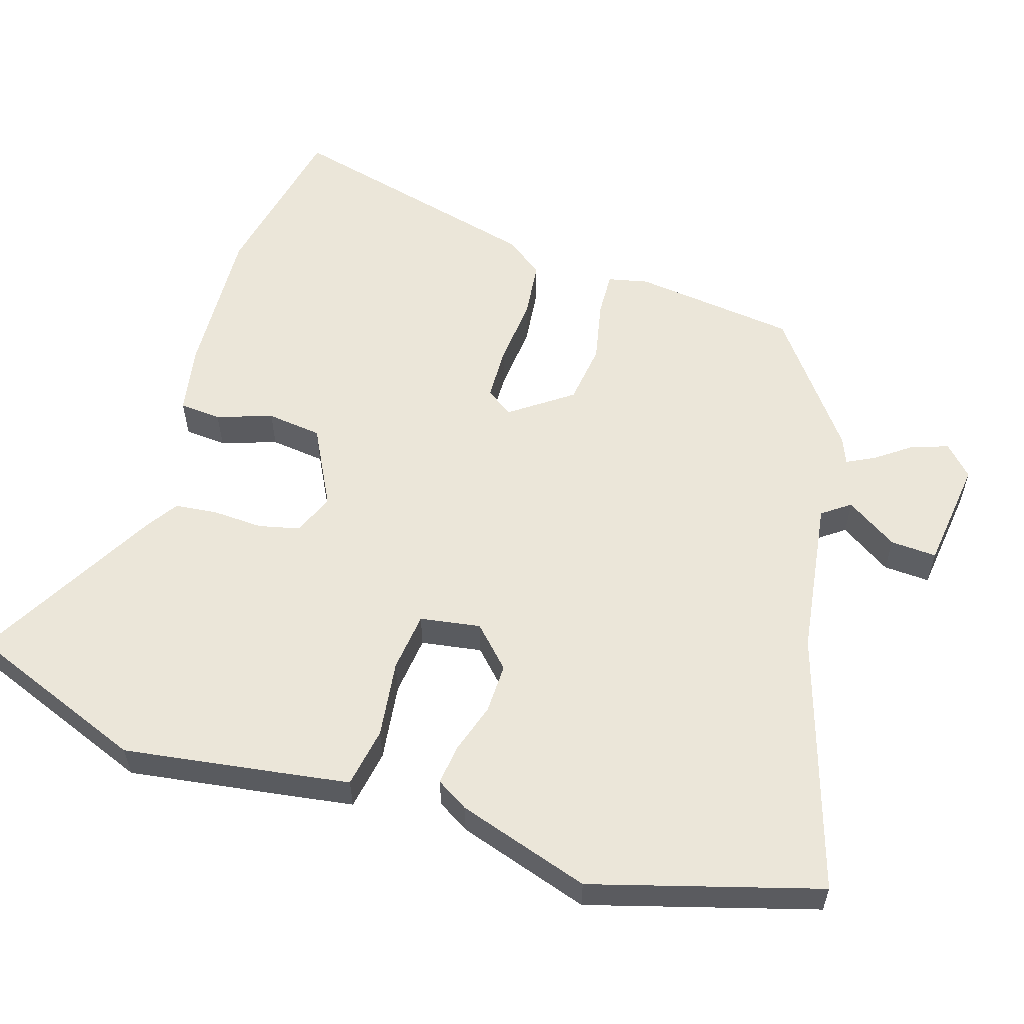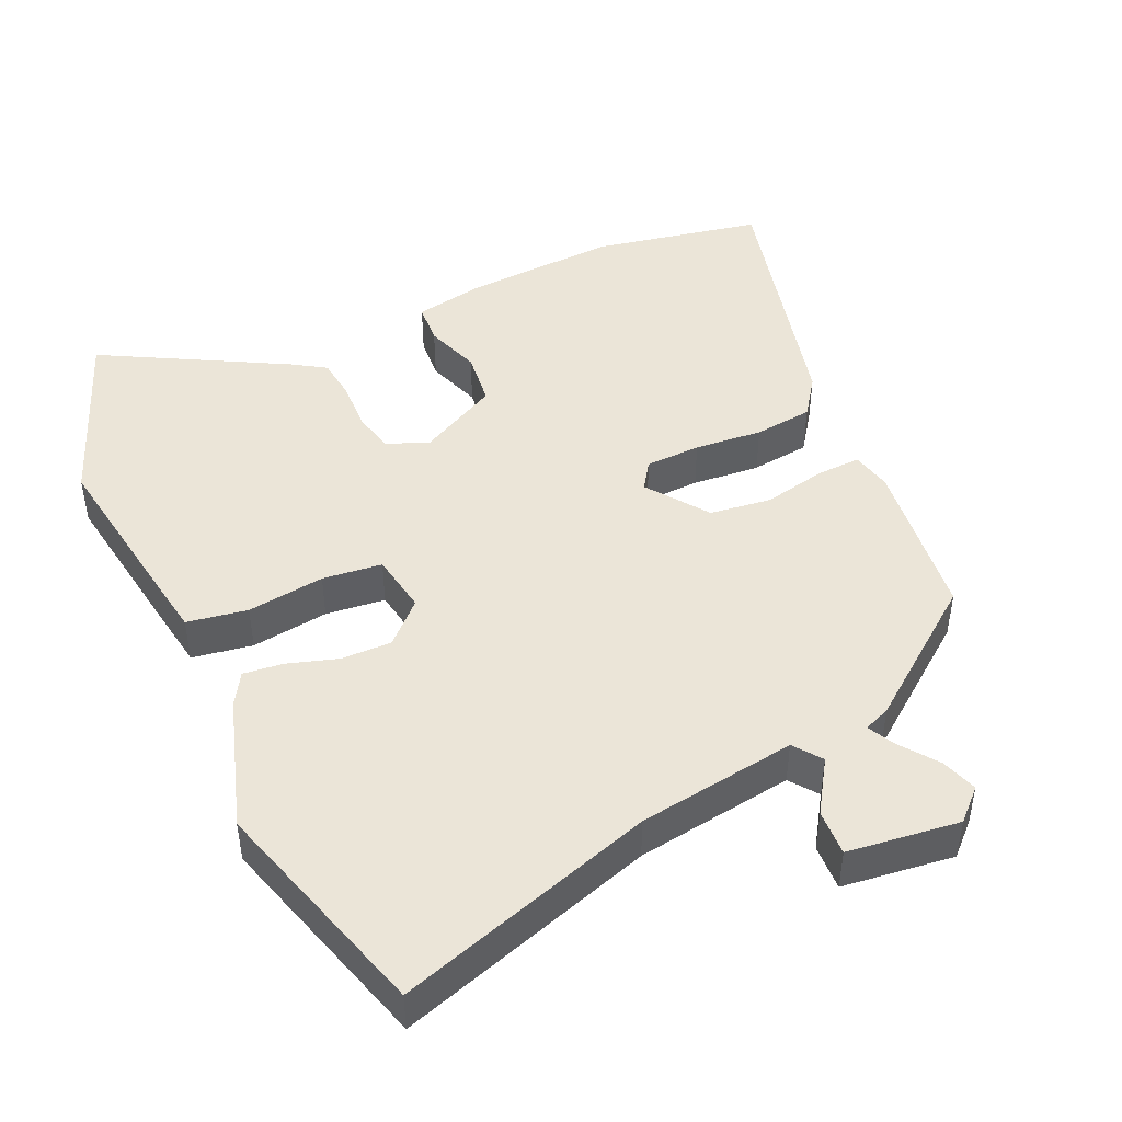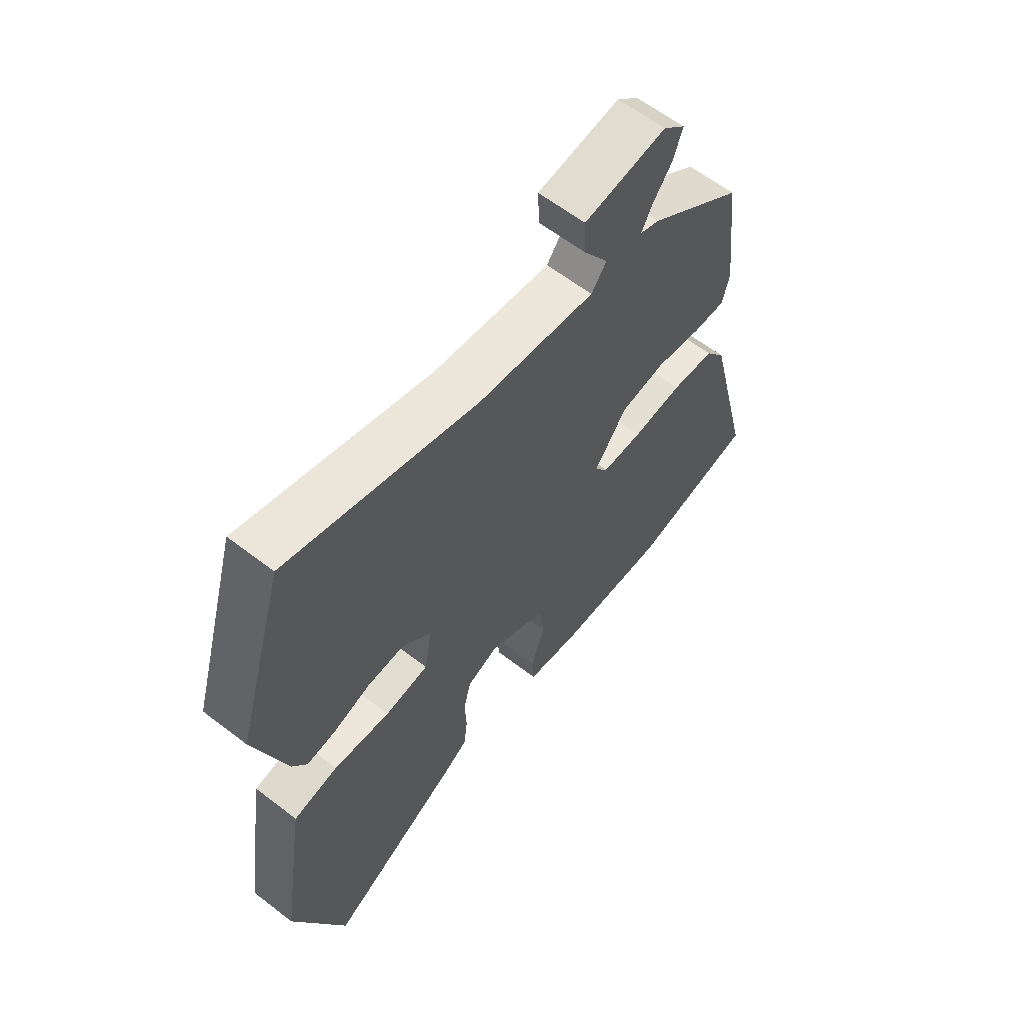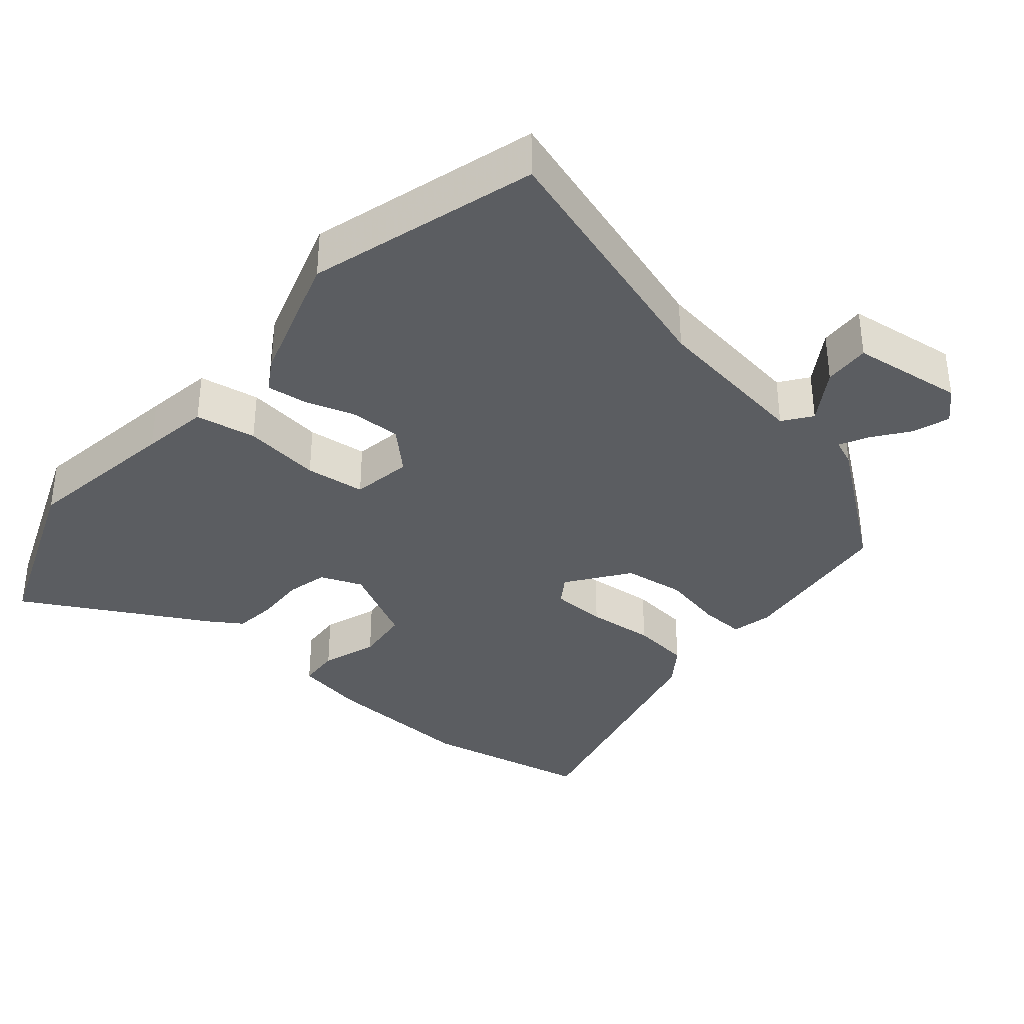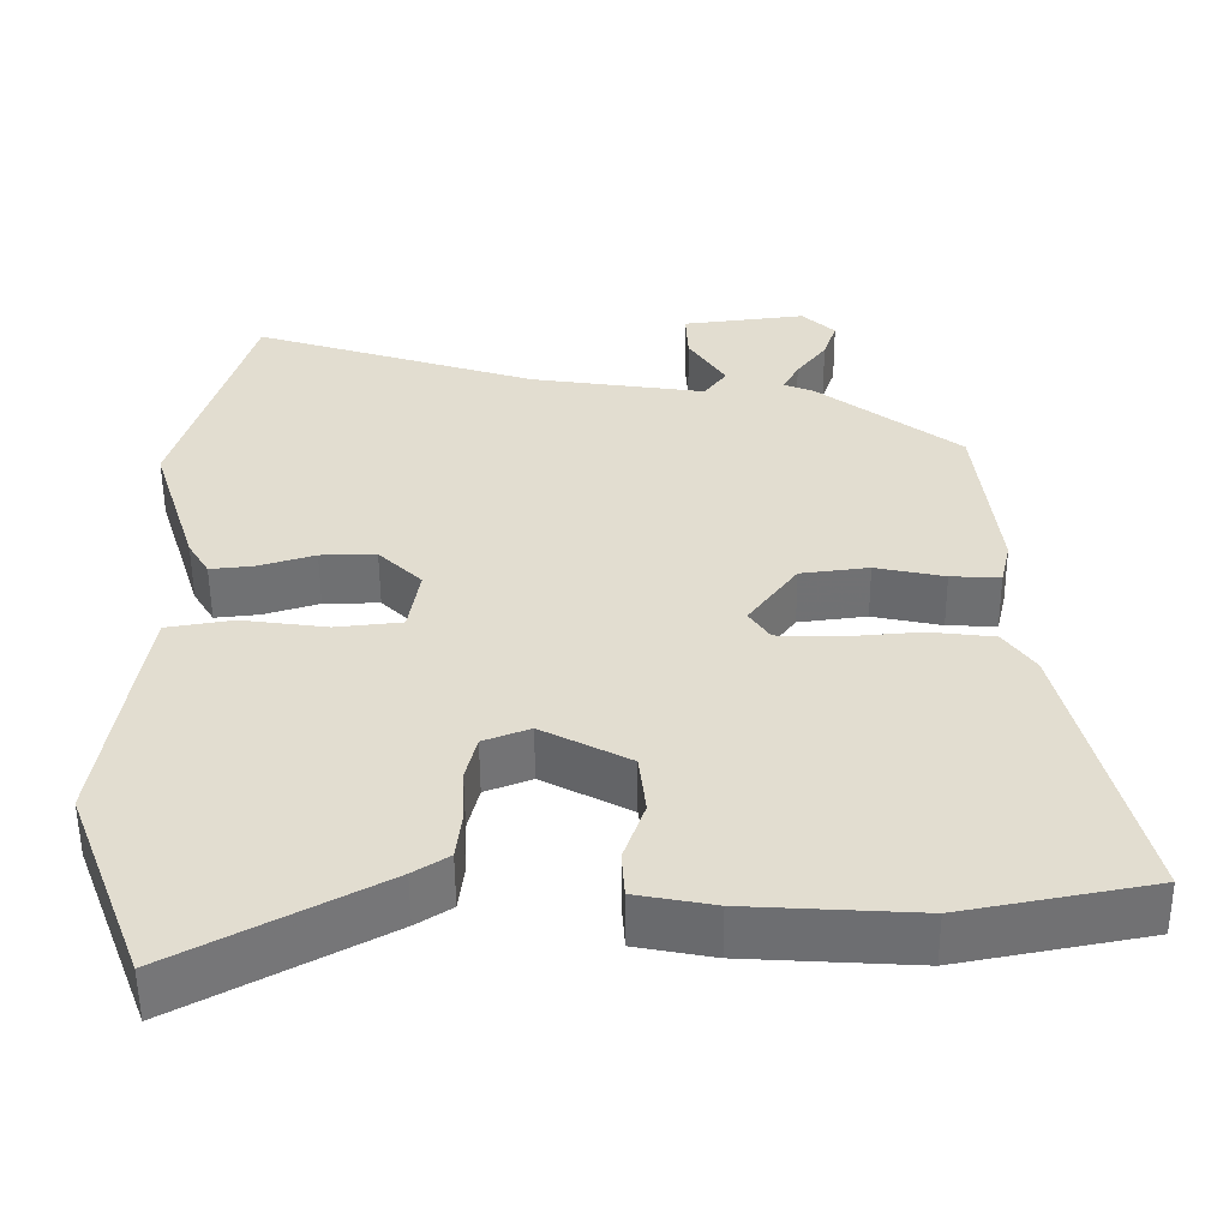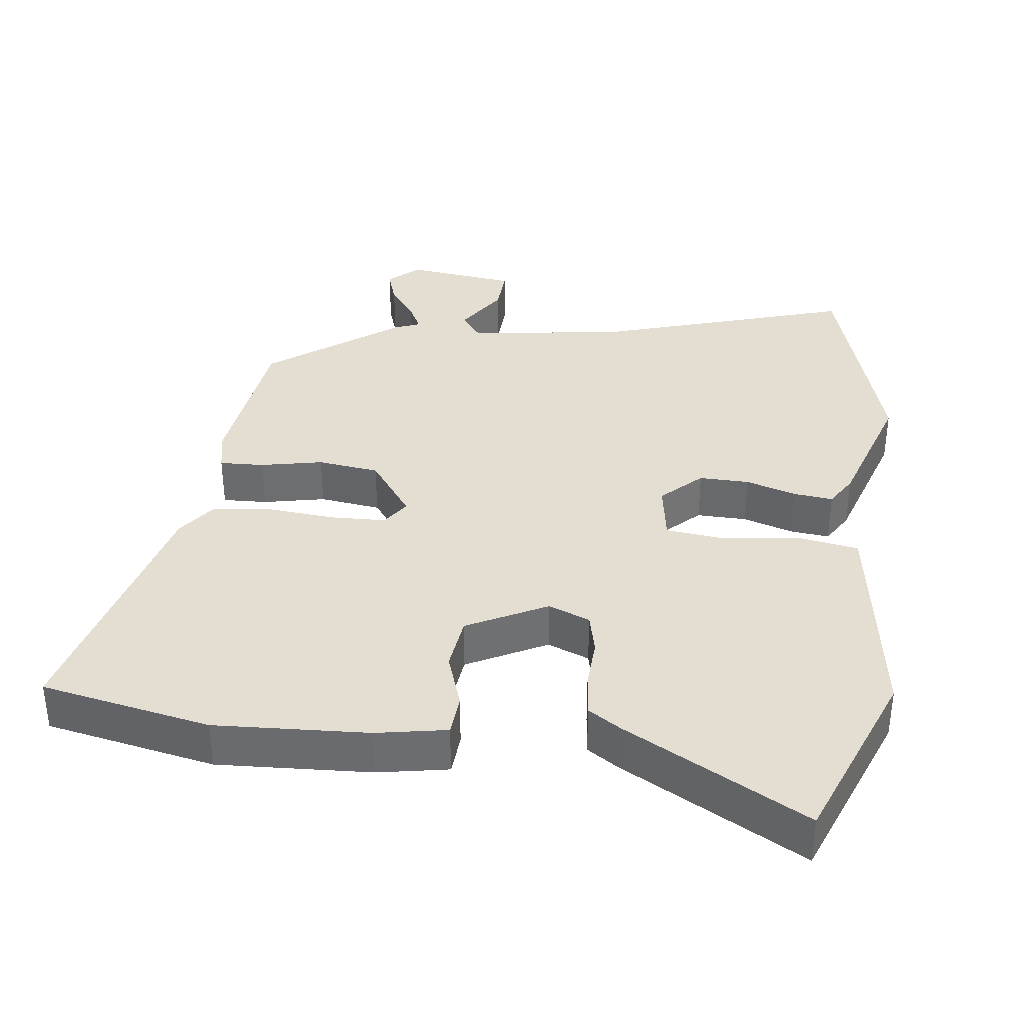
<metadata>
{"format":"obj","ext":"obj","renderer":"f3d","projection":"perspective","resolution":1024,"background":"white","views":[{"elev":56.7,"azim":-72.3,"up":"+Y"},{"elev":45.6,"azim":-24.3,"up":"+Y"},{"elev":62.0,"azim":-52.0,"up":"+Z"},{"elev":-35.6,"azim":-40.0,"up":"+Y"},{"elev":-54.8,"azim":0.4,"up":"+Z"},{"elev":36.2,"azim":-172.5,"up":"+Y"}]}
</metadata>
<code>
v 0.573 0.07 -0.486
v 0.334 0.07 -0.532
v 0.118 0.07 -0.519
v 0.019 0.07 -0.5
v 0.015 0.07 -0.441
v 0.042 0.07 -0.363
v 0.033 0.07 -0.285
v -0.079 0.07 -0.226
v -0.138 0.07 -0.249
v -0.152 0.07 -0.307
v -0.149 0.07 -0.378
v -0.156 0.07 -0.438
v -0.201 0.07 -0.467
v -0.459 0.07 -0.607
v -0.557 0.07 -0.351
v -0.523 0.07 -0.129
v -0.508 0.07 -0.034
v -0.423 0.07 -0.02
v -0.314 0.07 -0.035
v -0.23 0.07 -0.026
v -0.216 0.07 0.059
v -0.271 0.07 0.113
v -0.342 0.07 0.112
v -0.413 0.07 0.09
v -0.469 0.07 0.084
v -0.496 0.07 0.129
v -0.555 0.07 0.316
v -0.461 0.07 0.633
v -0.099 0.07 0.517
v 0.124 0.07 0.484
v 0.153 0.07 0.523
v 0.106 0.07 0.596
v 0.103 0.07 0.661
v 0.26 0.07 0.68
v 0.302 0.07 0.64
v 0.285 0.07 0.589
v 0.247 0.07 0.538
v 0.227 0.07 0.499
v 0.264 0.07 0.484
v 0.446 0.07 0.345
v 0.473 0.07 0.114
v 0.46 0.07 0.057
v 0.397 0.07 0.06
v 0.309 0.07 0.079
v 0.222 0.07 0.068
v 0.16 0.07 -0.017
v 0.186 0.07 -0.056
v 0.264 0.07 -0.059
v 0.36 0.07 -0.051
v 0.443 0.07 -0.061
v 0.482 0.07 -0.116
v 0.573 0 -0.486
v 0.334 0 -0.532
v 0.118 0 -0.519
v 0.019 0 -0.5
v 0.015 0 -0.441
v 0.042 0 -0.363
v 0.033 0 -0.285
v -0.079 0 -0.226
v -0.138 0 -0.249
v -0.152 0 -0.307
v -0.149 0 -0.378
v -0.156 0 -0.438
v -0.201 0 -0.467
v -0.459 0 -0.607
v -0.557 0 -0.351
v -0.523 0 -0.129
v -0.508 0 -0.034
v -0.423 0 -0.02
v -0.314 0 -0.035
v -0.23 0 -0.026
v -0.216 0 0.059
v -0.271 0 0.113
v -0.342 0 0.112
v -0.413 0 0.09
v -0.469 0 0.084
v -0.496 0 0.129
v -0.555 0 0.316
v -0.461 0 0.633
v -0.099 0 0.517
v 0.124 0 0.484
v 0.153 0 0.523
v 0.106 0 0.596
v 0.103 0 0.661
v 0.26 0 0.68
v 0.302 0 0.64
v 0.285 0 0.589
v 0.247 0 0.538
v 0.227 0 0.499
v 0.264 0 0.484
v 0.446 0 0.345
v 0.473 0 0.114
v 0.46 0 0.057
v 0.397 0 0.06
v 0.309 0 0.079
v 0.222 0 0.068
v 0.16 0 -0.017
v 0.186 0 -0.056
v 0.264 0 -0.059
v 0.36 0 -0.051
v 0.443 0 -0.061
v 0.482 0 -0.116
f 4 5 6
f 3 4 6
f 2 3 6
f 1 2 6
f 51 1 6
f 50 51 6
f 49 50 6
f 48 49 6
f 47 48 6 7
f 46 47 7 8
f 45 46 8 9
f 42 43 44
f 41 42 44
f 40 41 44
f 39 40 44
f 38 39 44
f 38 44 45
f 35 36 37
f 34 35 37
f 33 34 37
f 32 33 37
f 31 32 37
f 30 31 37 38
f 27 28 29
f 26 27 29
f 25 26 29
f 24 25 29
f 23 24 29
f 22 23 29 30
f 30 38 45
f 22 30 45
f 21 22 45
f 17 18 19
f 16 17 19
f 15 16 19
f 14 15 19
f 13 14 19
f 12 13 19
f 11 12 19
f 10 11 19
f 9 10 19 20
f 9 20 21 45
f 57 56 55
f 57 55 54
f 57 54 53
f 57 53 52
f 57 52 102
f 57 102 101
f 57 101 100
f 57 100 99
f 58 57 99 98
f 59 58 98 97
f 60 59 97 96
f 95 94 93
f 95 93 92
f 95 92 91
f 95 91 90
f 95 90 89
f 96 95 89
f 88 87 86
f 88 86 85
f 88 85 84
f 88 84 83
f 88 83 82
f 89 88 82 81
f 80 79 78
f 80 78 77
f 80 77 76
f 80 76 75
f 80 75 74
f 81 80 74 73
f 96 89 81
f 96 81 73
f 96 73 72
f 70 69 68
f 70 68 67
f 70 67 66
f 70 66 65
f 70 65 64
f 70 64 63
f 70 63 62
f 70 62 61
f 71 70 61 60
f 96 72 71 60
f 1 52 53 2
f 2 53 54 3
f 3 54 55 4
f 4 55 56 5
f 5 56 57 6
f 6 57 58 7
f 7 58 59 8
f 8 59 60 9
f 9 60 61 10
f 10 61 62 11
f 11 62 63 12
f 12 63 64 13
f 13 64 65 14
f 14 65 66 15
f 15 66 67 16
f 16 67 68 17
f 17 68 69 18
f 18 69 70 19
f 19 70 71 20
f 20 71 72 21
f 21 72 73 22
f 22 73 74 23
f 23 74 75 24
f 24 75 76 25
f 25 76 77 26
f 26 77 78 27
f 27 78 79 28
f 28 79 80 29
f 29 80 81 30
f 30 81 82 31
f 31 82 83 32
f 32 83 84 33
f 33 84 85 34
f 34 85 86 35
f 35 86 87 36
f 36 87 88 37
f 37 88 89 38
f 38 89 90 39
f 39 90 91 40
f 40 91 92 41
f 41 92 93 42
f 42 93 94 43
f 43 94 95 44
f 44 95 96 45
f 45 96 97 46
f 46 97 98 47
f 47 98 99 48
f 48 99 100 49
f 49 100 101 50
f 50 101 102 51
f 51 102 52 1

</code>
